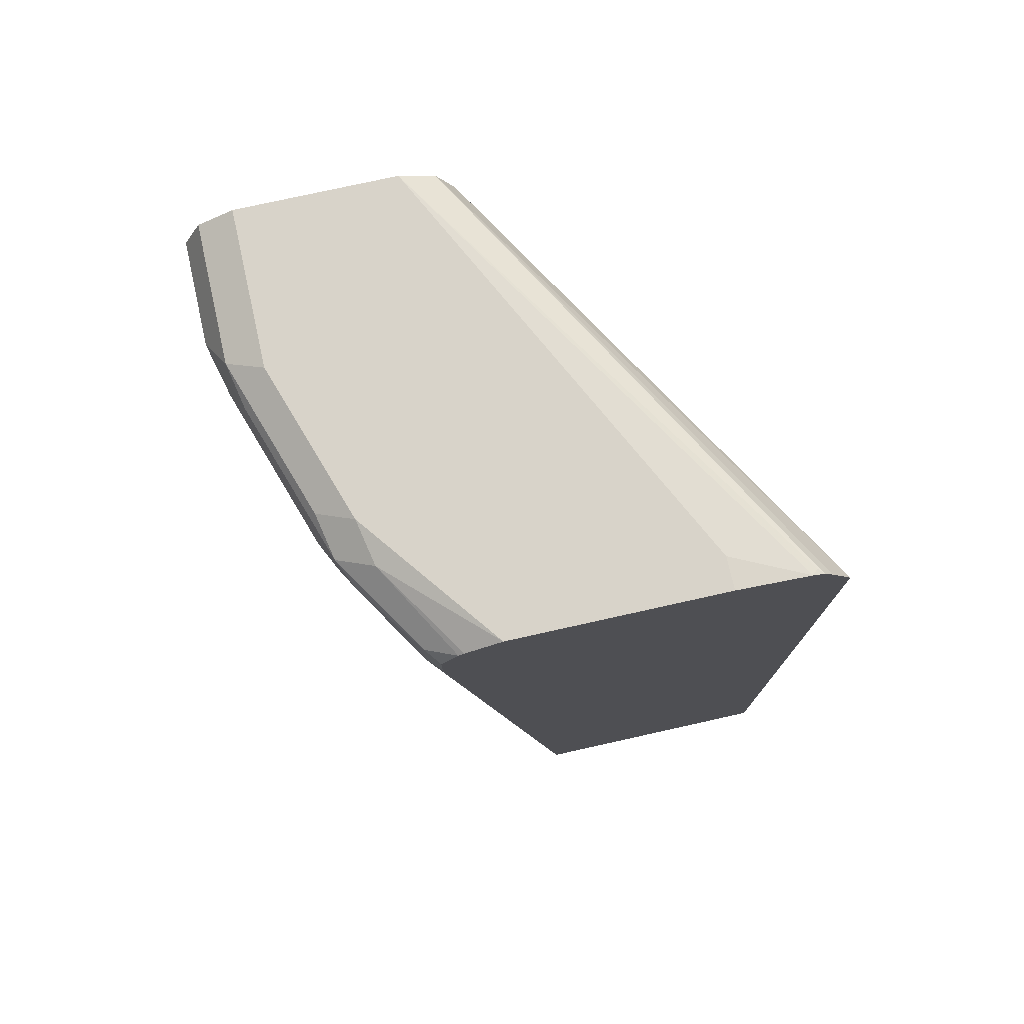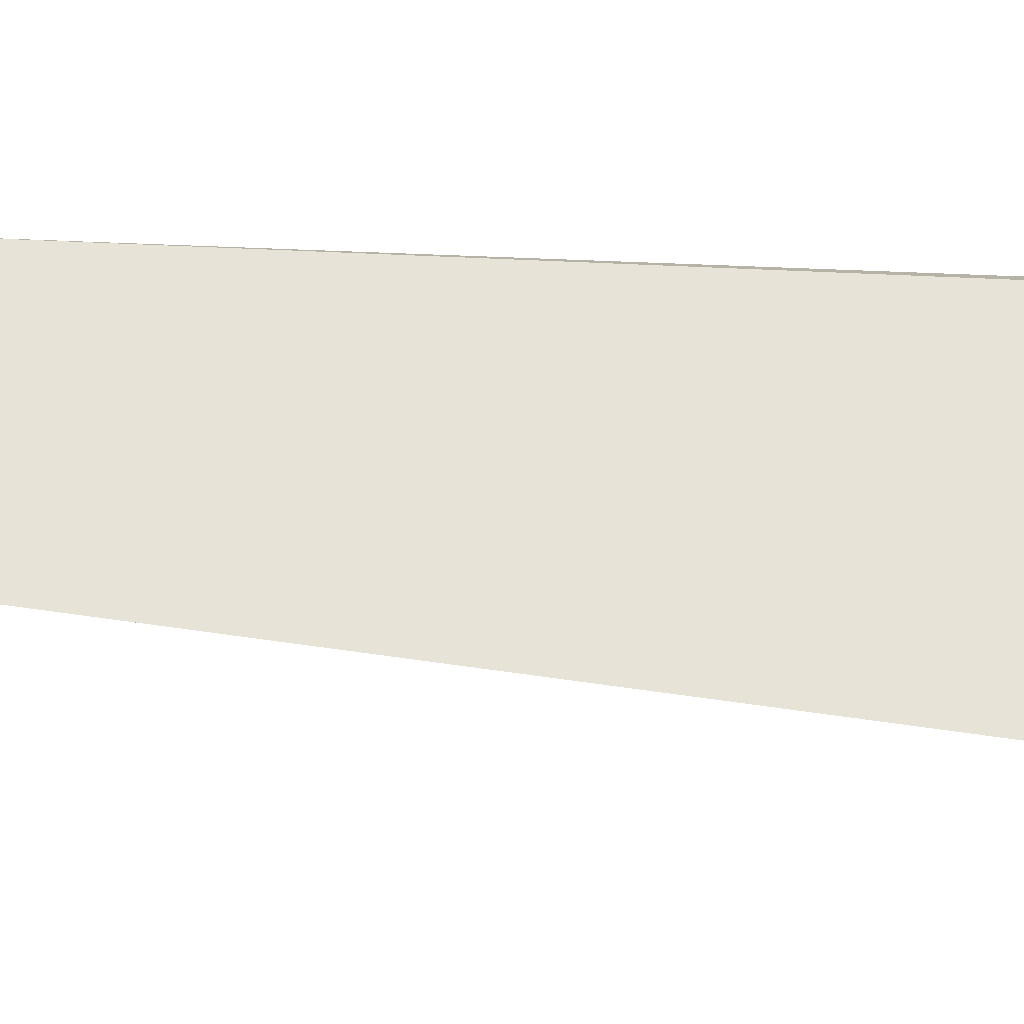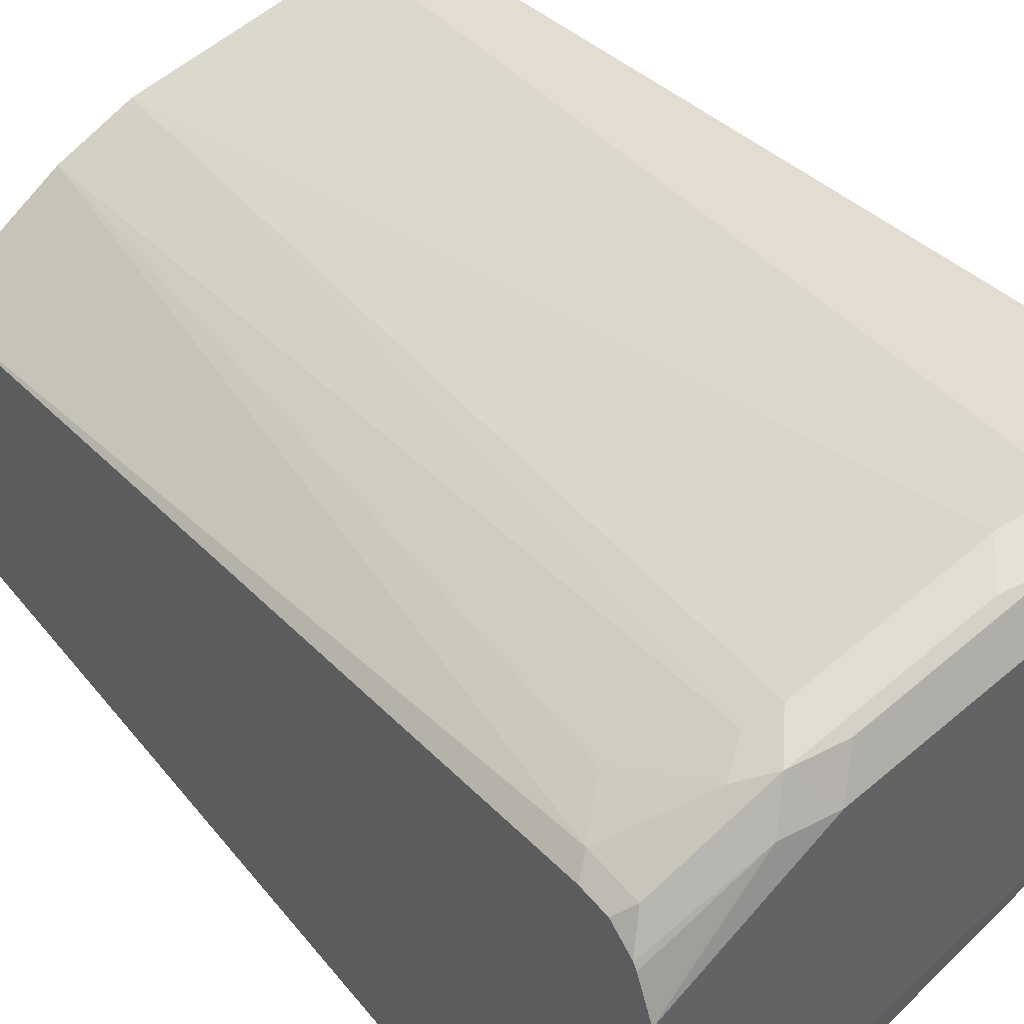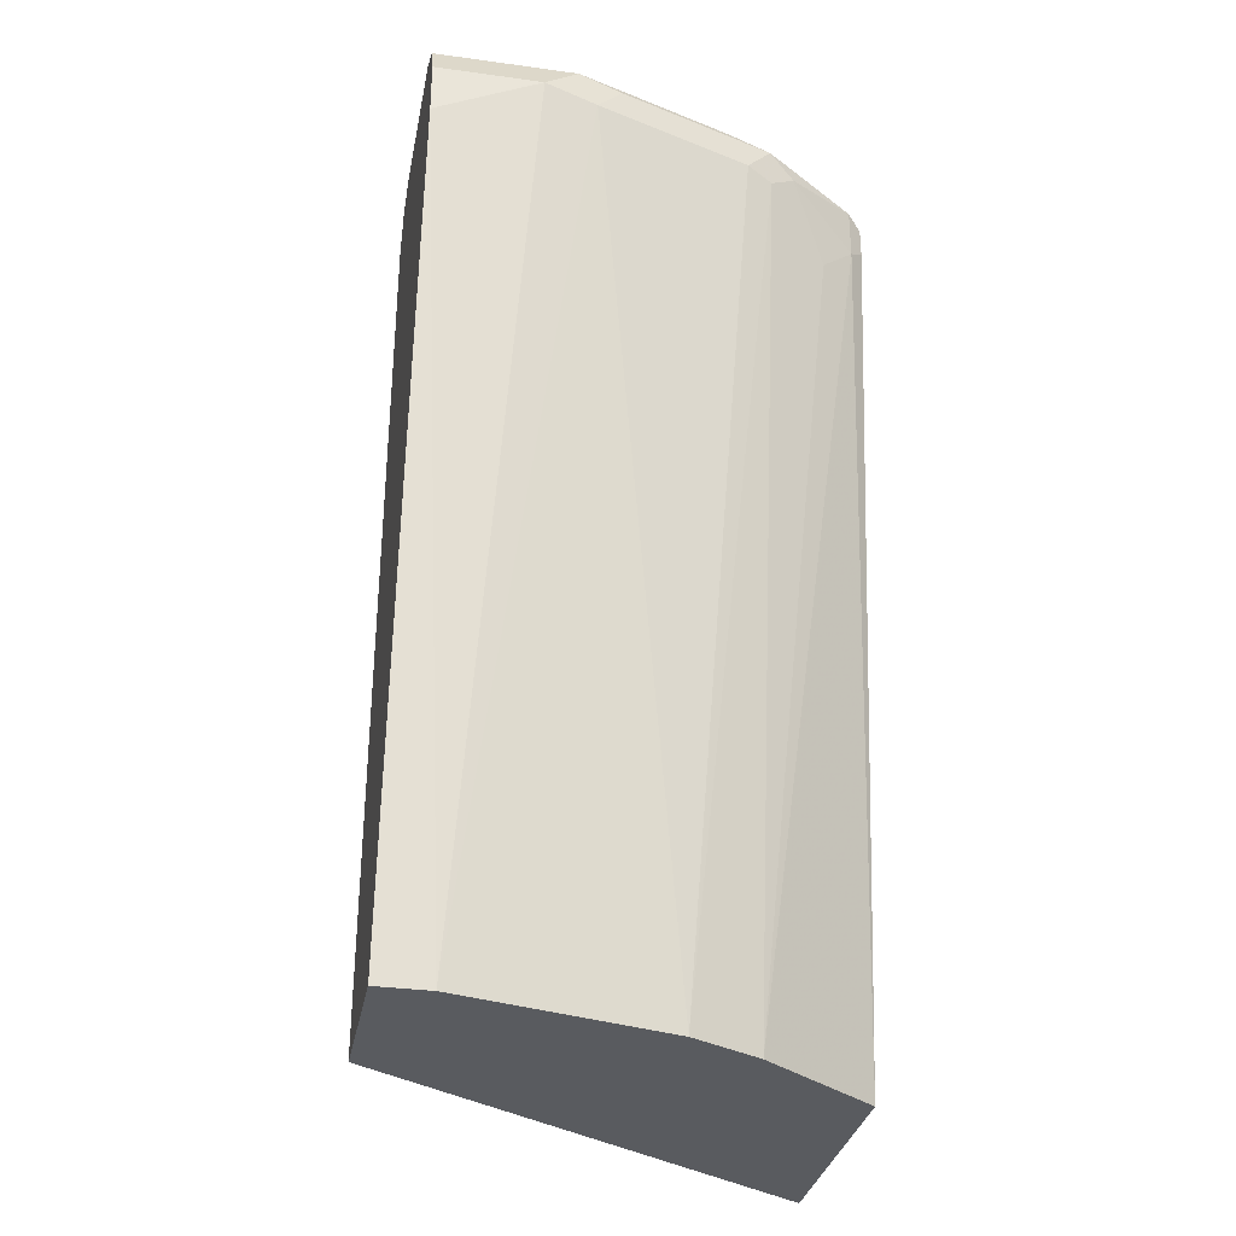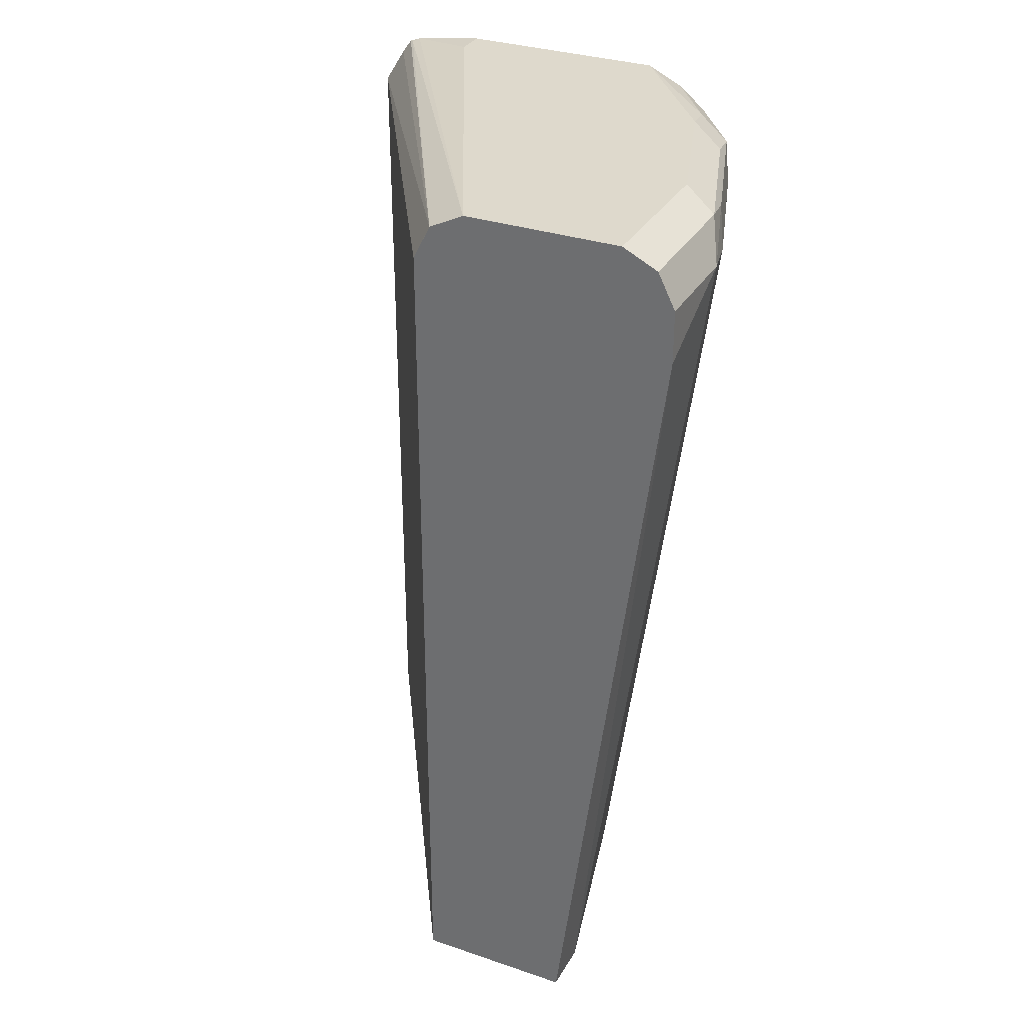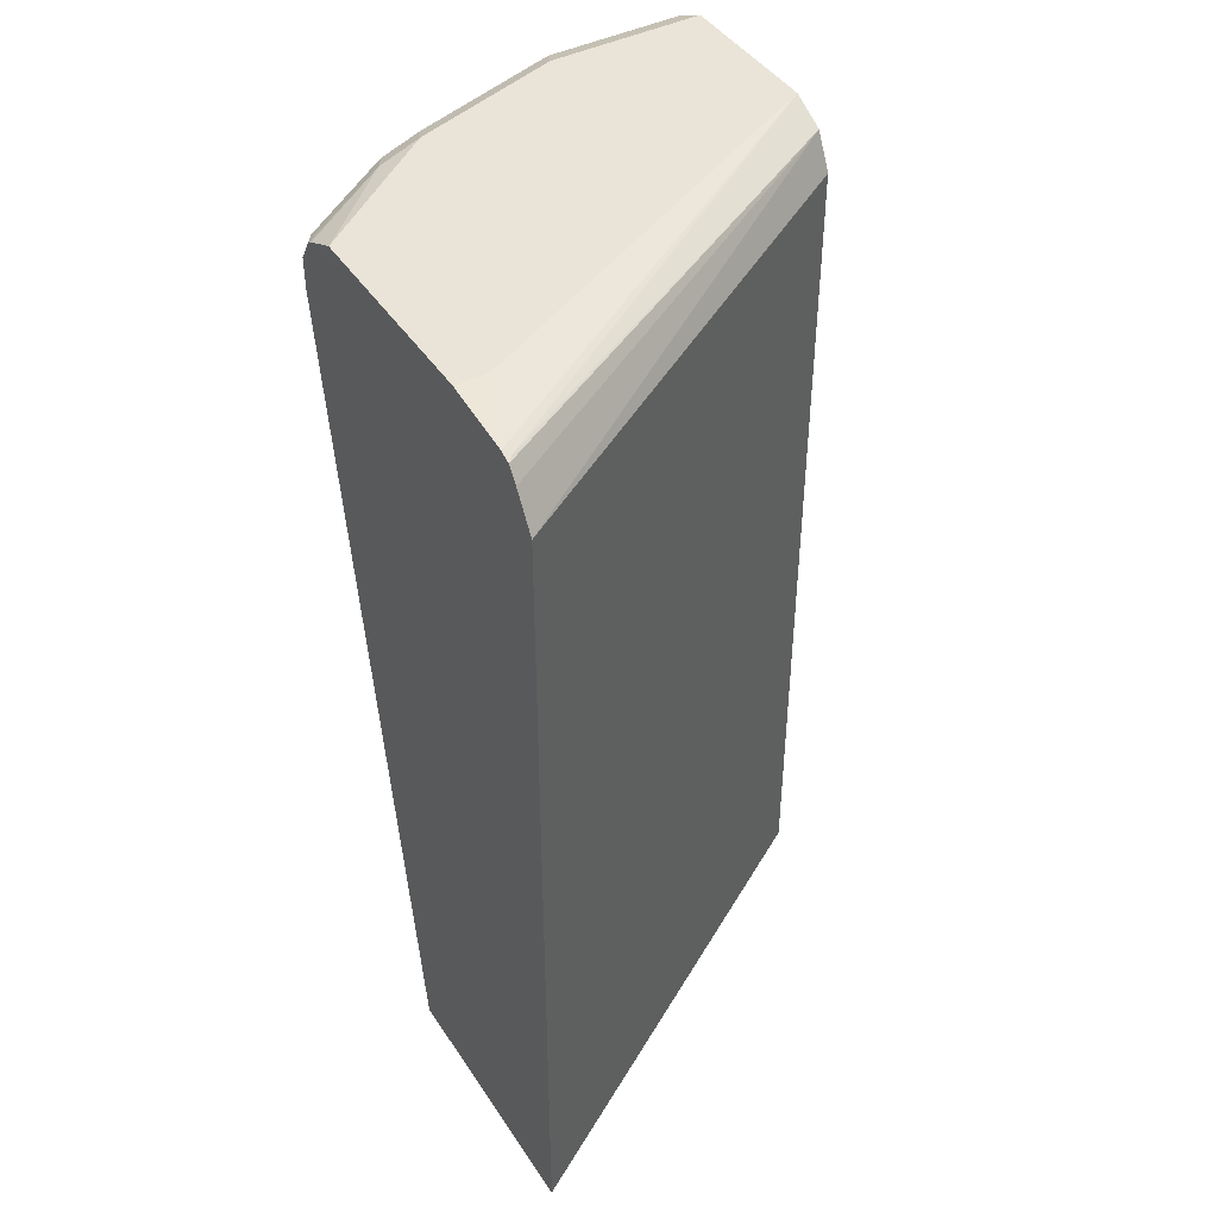
<metadata>
{"format":"obj","ext":"obj","renderer":"f3d","projection":"perspective","resolution":1024,"background":"white","views":[{"elev":75.9,"azim":77.4,"up":"+Y"},{"elev":-32.9,"azim":75.1,"up":"+Z"},{"elev":43.2,"azim":144.6,"up":"+Z"},{"elev":-32.3,"azim":-10.9,"up":"+Y"},{"elev":31.9,"azim":-64.5,"up":"+Y"},{"elev":43.4,"azim":149.1,"up":"+Y"}]}
</metadata>
<code>
v 0.06389 0.7026 0.6068
v 0.09581 0.6986 0.5988
v 0.1118 0.7186 0.5908
v 0.08518 0.7239 0.5961
v 1.774e-05 0.7026 0.6068
v -9.17e-06 0.6706 0.6068
v 0.03194 0.1737 0.5429
v 0.1916 0.6986 0.5669
v 0.1597 0.1737 0.511
v 0.2076 0.7186 0.5589
v -9.17e-06 0.7239 0.5961
v 0.181 0.7239 0.5642
v 0.1916 0.7346 0.5429
v 0.09581 0.7346 0.5749
v -9.17e-06 0.7027 0.6067
v -9.17e-06 0.7026 0.6068
v -9.17e-06 0.1737 0.5429
v 0.2076 0.6946 0.5589
v 0.2022 0.1737 0.4897
v 0.2235 0.7066 0.5509
v 0.2661 0.7133 0.5216
v 0.2182 0.7292 0.5376
v 1.774e-05 0.7346 0.5749
v -9.17e-06 0.7346 0.5748
v 0.2749 0.7346 0.479
v -9.17e-06 0.1737 0.4471
v 0.2448 0.66 0.5323
v 0.2749 0.1737 0.4374
v 0.2661 0.6813 0.5216
v 0.2749 0.722 0.504
v 0.2749 0.7072 0.5139
v 0.2749 0.7242 0.5007
v -9.17e-06 0.7346 0.5109
v 0.2749 0.7346 0.3513
v 0.2749 0.1737 0.2805
v -9.17e-06 0.7026 0.4471
v 0.2749 0.6884 0.5139
v 1.774e-05 0.7346 0.479
v -9.17e-06 0.7345 0.479
v 0.2749 0.7283 0.3069
v 0.2555 0.7346 0.3513
v 0.2749 0.6956 0.2805
v -9.17e-06 0.7239 0.4578
v 1.774e-05 0.7026 0.4471
v 0.2714 0.7265 0.3034
v 0.2749 0.7257 0.2999
v 0.2749 0.7171 0.2937
f 25 30 31
f 20 29 21
f 22 32 25
f 22 30 32
f 21 31 30
f 21 37 31
f 21 29 37
f 21 30 22
f 25 32 30
f 18 27 20
f 19 29 27
f 19 28 29
f 18 19 27
f 13 23 14
f 13 24 23
f 13 33 24
f 13 38 33
f 25 31 37
f 13 41 38
f 20 27 29
f 25 37 28
f 36 44 42
f 25 42 47
f 13 34 41
f 43 46 47
f 43 45 46
f 42 43 47
f 42 44 43
f 40 46 45
f 38 43 39
f 38 45 43
f 38 40 45
f 38 41 40
f 36 43 44
f 34 40 41
f 33 38 39
f 28 37 29
f 26 42 35
f 26 36 42
f 25 40 34
f 25 46 40
f 25 47 46
f 25 35 42
f 13 25 34
f 25 28 35
f 11 23 24
f 5 11 15
f 4 23 11
f 4 14 23
f 4 13 14
f 4 12 13
f 3 8 10
f 3 12 4
f 3 10 12
f 2 9 8
f 2 8 3
f 1 7 2
f 1 6 7
f 1 16 6
f 1 5 16
f 1 11 5
f 1 4 11
f 1 3 4
f 1 2 3
f 13 22 25
f 5 15 16
f 6 16 15
f 2 7 9
f 8 20 10
f 6 15 11
f 10 13 12
f 10 22 13
f 10 21 22
f 10 20 21
f 9 19 18
f 8 9 18
f 8 18 20
f 7 19 9
f 7 35 28
f 7 28 19
f 7 17 26
f 6 17 7
f 6 26 17
f 6 36 26
f 6 43 36
f 6 39 43
f 6 33 39
f 6 24 33
f 6 11 24
f 7 26 35

</code>
